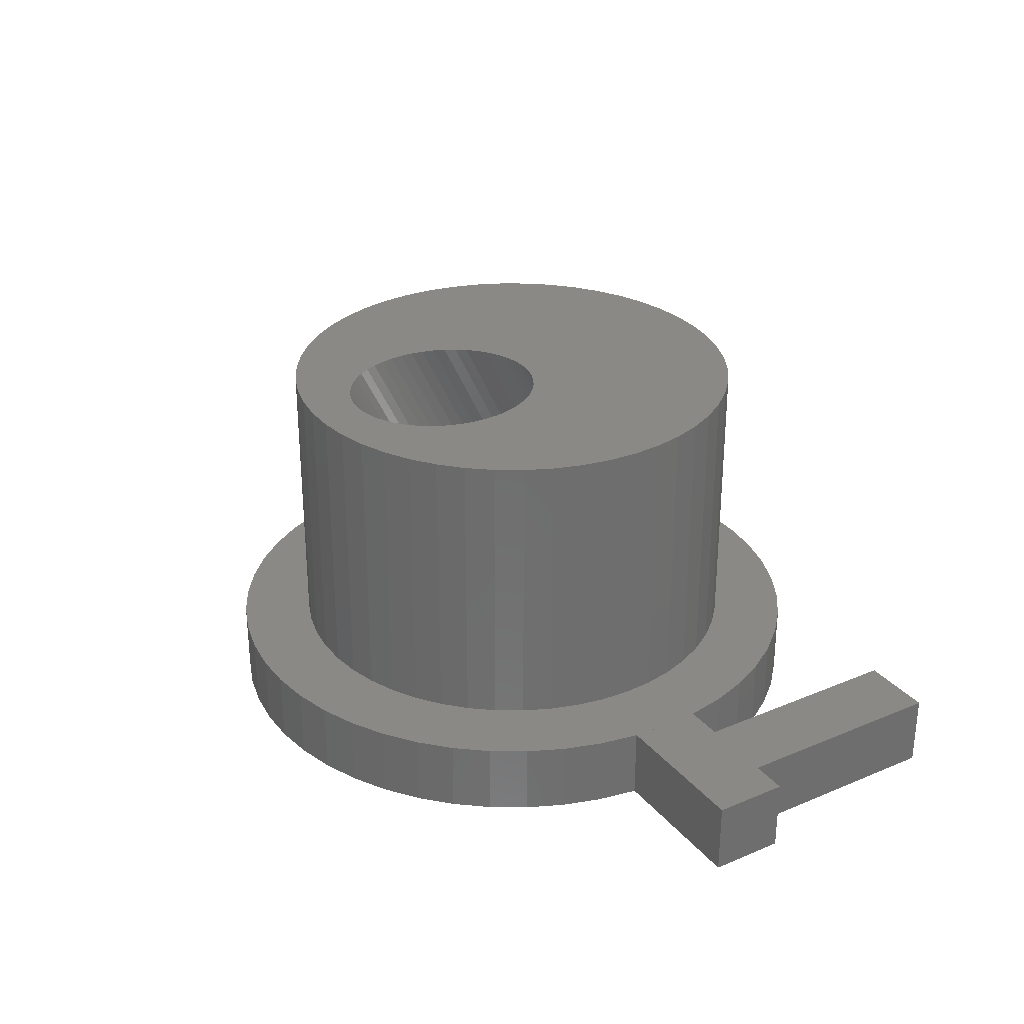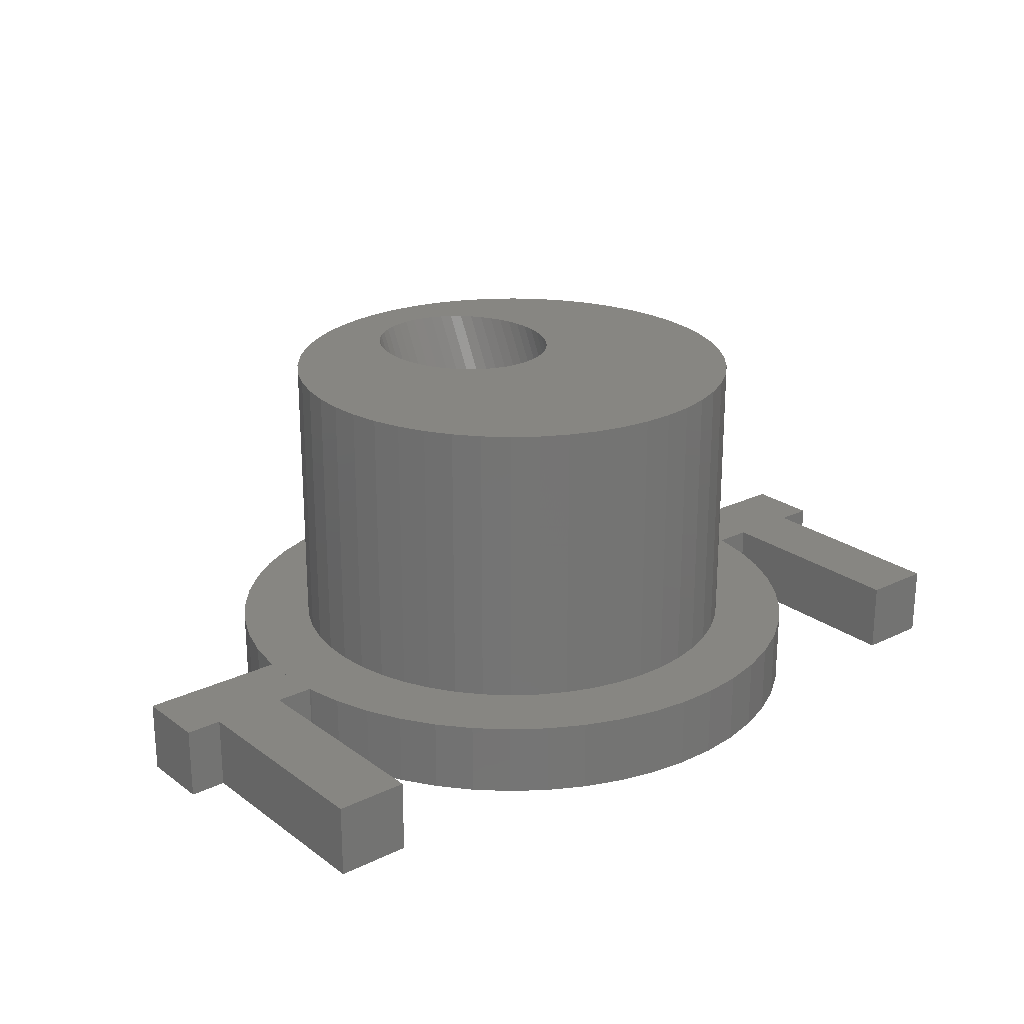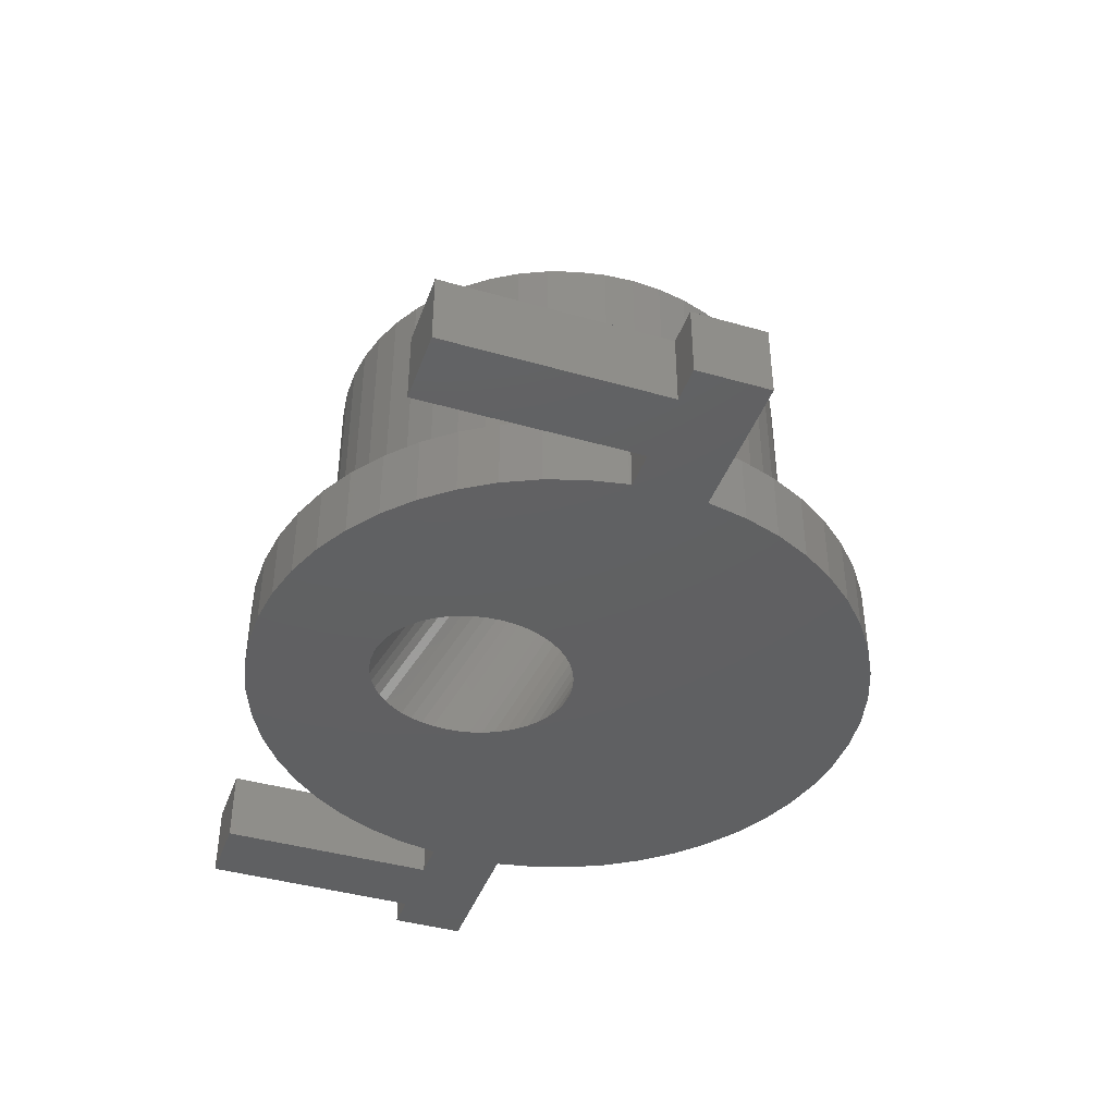
<metadata>
{"format":"stl","ext":"stl","renderer":"f3d","projection":"perspective","resolution":1024,"background":"white","views":[{"elev":29.6,"azim":58.3,"up":"+Z"},{"elev":23.1,"azim":140.7,"up":"+Z"},{"elev":-41.6,"azim":-109.1,"up":"+Z"}]}
</metadata>
<code>
# stl→obj: 340 verts, 680 faces
v -39.69 -3.175 6.35
v -39.69 -3.175 0
v -36.51 -3.175 0
v -36.51 -3.175 6.35
v -39.69 3.175 0
v -36.51 3.175 0
v -36.51 22.23 0
v -30.16 22.23 0
v -30.16 3.175 0
v -26.79 3.175 0
v -26.99 0 0
v -30.16 -3.175 0
v -26.79 -3.175 0
v -39.69 3.175 6.35
v -30.16 -3.175 6.35
v -26.79 -3.175 6.35
v -26.99 0 6.35
v -30.16 3.175 6.35
v -36.51 3.175 6.35
v -26.79 3.175 6.35
v -30.16 22.23 6.35
v -36.51 22.23 6.35
v -26.99 0 -0.0005
v -26.77 -3.382 -0.0005
v -26.77 -3.382 6.351
v -26.99 0 6.351
v -26.77 3.382 -0.0005
v -26.77 3.382 6.351
v -25.09 -9.935 6.351
v -26.14 -6.712 6.351
v -23.65 -13 6.351
v -21.83 -15.86 6.351
v -19.67 -18.47 6.351
v -17.2 -20.79 6.351
v -14.46 -22.79 6.351
v -11.49 -24.42 6.351
v -8.34 -25.67 6.351
v -16.7 -12.13 6.351
v -18.08 -9.942 6.351
v -19.19 -7.597 6.351
v 16.7 -12.13 6.351
v 15.04 -14.13 6.351
v 21.83 -15.86 6.351
v 18.08 -9.942 6.351
v 23.65 -13 6.351
v 19.19 -7.597 6.351
v 25.09 -9.935 6.351
v -20.47 2.587 6.351
v -19.99 5.132 6.351
v 13.15 -15.9 6.351
v 11.06 -17.42 6.351
v 17.2 -20.79 6.351
v 19.99 5.132 6.351
v 20.47 2.587 6.351
v 26.77 3.382 6.351
v 19.19 7.597 6.351
v 26.14 6.712 6.351
v 15.04 14.13 6.351
v 16.7 12.13 6.351
v 21.83 15.86 6.351
v 3.867 20.27 6.351
v 6.377 19.63 6.351
v 11.49 24.42 6.351
v -8.787 18.67 6.351
v -6.377 19.63 6.351
v 1.695 26.93 6.351
v -3.867 20.27 6.351
v -1.296 20.6 6.351
v 5.057 26.51 6.351
v -5.057 26.51 6.351
v -1.695 26.93 6.351
v -8.34 25.67 6.351
v -11.49 24.42 6.351
v -14.46 22.79 6.351
v -17.2 20.79 6.351
v -19.67 18.47 6.351
v -21.83 15.86 6.351
v -23.65 13 6.351
v -25.09 9.935 6.351
v -26.14 6.712 6.351
v -6.377 -19.63 6.351
v -8.787 -18.67 6.351
v -1.695 -26.93 6.351
v 6.377 -19.63 6.351
v 3.867 -20.27 6.351
v 11.49 -24.42 6.351
v 19.99 -5.132 6.351
v 26.14 -6.712 6.351
v 18.08 9.942 6.351
v 23.65 13 6.351
v 8.787 18.67 6.351
v 14.46 22.79 6.351
v -13.15 15.9 6.351
v -11.06 17.42 6.351
v 1.296 20.6 6.351
v 8.34 25.67 6.351
v -15.04 14.13 6.351
v -16.7 12.13 6.351
v -18.08 9.942 6.351
v 11.06 17.42 6.351
v 13.15 15.9 6.351
v 19.67 18.47 6.351
v 17.2 20.79 6.351
v -19.19 7.597 6.351
v 25.09 9.935 6.351
v 20.64 0 6.351
v 26.99 0 6.351
v 26.77 -3.382 6.351
v 20.47 -2.587 6.351
v 19.67 -18.47 6.351
v 14.46 -22.79 6.351
v 8.787 -18.67 6.351
v 8.34 -25.67 6.351
v 1.296 -20.6 6.351
v 5.057 -26.51 6.351
v -1.296 -20.6 6.351
v 1.695 -26.93 6.351
v -3.867 -20.27 6.351
v -5.057 -26.51 6.351
v -11.06 -17.42 6.351
v -13.15 -15.9 6.351
v -15.04 -14.13 6.351
v -19.99 -5.132 6.351
v -20.47 -2.587 6.351
v -20.64 0 6.351
v -26.14 -6.712 -0.0005
v -26.14 6.712 -0.0005
v -25.09 9.935 -0.0005
v -23.65 13 -0.0005
v -21.83 15.86 -0.0005
v -19.67 18.47 -0.0005
v -17.2 20.79 -0.0005
v -14.46 22.79 -0.0005
v -11.49 24.42 -0.0005
v -8.34 25.67 -0.0005
v -5.057 26.51 -0.0005
v -1.695 26.93 -0.0005
v 1.695 26.93 -0.0005
v 5.057 26.51 -0.0005
v -5.06 14.59 -0.0005
v 8.34 25.67 -0.0005
v 0.4984 16.6 -0.0005
v 11.49 24.42 -0.0005
v 3.38 15.78 -0.0005
v 14.46 22.79 -0.0005
v 5.06 14.59 -0.0005
v 17.2 20.79 -0.0005
v 6.422 12.98 -0.0005
v 19.67 18.47 -0.0005
v 7.38 11.04 -0.0005
v 21.83 15.86 -0.0005
v 7.875 8.895 -0.0005
v 23.65 13 -0.0005
v 7.875 6.682 -0.0005
v 25.09 9.935 -0.0005
v 7.38 4.537 -0.0005
v 26.14 6.712 -0.0005
v 5.786 1.743 -0.0005
v 26.77 3.382 -0.0005
v 3.38 -0.2023 -0.0005
v 26.99 0 -0.0005
v 26.77 -3.382 -0.0005
v 26.14 -6.712 -0.0005
v 25.09 -9.935 -0.0005
v 23.65 -13 -0.0005
v 21.83 -15.86 -0.0005
v 19.67 -18.47 -0.0005
v 17.2 -20.79 -0.0005
v 14.46 -22.79 -0.0005
v 11.49 -24.42 -0.0005
v 8.34 -25.67 -0.0005
v 5.057 -26.51 -0.0005
v 1.695 -26.93 -0.0005
v -1.695 -26.93 -0.0005
v -5.057 -26.51 -0.0005
v -8.34 -25.67 -0.0005
v -11.49 -24.42 -0.0005
v -14.46 -22.79 -0.0005
v -17.2 -20.79 -0.0005
v -19.67 -18.47 -0.0005
v -21.83 -15.86 -0.0005
v -23.65 -13 -0.0005
v -25.09 -9.935 -0.0005
v -7.875 6.682 -0.0005
v -7.938 7.788 -0.0005
v -7.688 5.592 -0.0005
v -6.956 3.534 -0.0005
v -7.38 4.537 -0.0005
v 7.688 9.985 -0.0005
v 7.938 7.788 -0.0005
v -4.253 0.332 -0.0005
v -5.06 0.9838 -0.0005
v -5.786 1.743 -0.0005
v 6.956 3.534 -0.0005
v 6.422 2.598 -0.0005
v -3.38 -0.2023 -0.0005
v 5.06 0.9838 -0.0005
v 4.253 0.332 -0.0005
v -2.453 -0.6106 -0.0005
v -1.487 -0.8864 -0.0005
v -0.4984 -1.025 -0.0005
v 0.4984 -1.025 -0.0005
v 2.453 -0.6106 -0.0005
v 1.487 -0.8864 -0.0005
v 7.688 5.592 -0.0005
v -6.422 2.598 -0.0005
v 6.956 12.04 -0.0005
v 5.786 13.83 -0.0005
v 4.253 15.24 -0.0005
v 2.453 16.19 -0.0005
v 1.487 16.46 -0.0005
v -0.4984 16.6 -0.0005
v -4.253 15.24 -0.0005
v -1.487 16.46 -0.0005
v -2.453 16.19 -0.0005
v -3.38 15.78 -0.0005
v -5.786 13.83 -0.0005
v -6.422 12.98 -0.0005
v -6.956 12.04 -0.0005
v -7.38 11.04 -0.0005
v -7.688 9.985 -0.0005
v -7.875 8.895 -0.0005
v 26.79 3.175 0
v 26.99 0 0
v 26.99 0 6.35
v 26.79 3.175 6.35
v 26.79 -3.175 0
v 26.79 -3.175 6.35
v -20.64 0 31.75
v -20.47 -2.587 31.75
v -19.99 -5.132 31.75
v -19.19 -7.597 31.75
v -18.08 -9.942 31.75
v -16.7 -12.13 31.75
v -15.04 -14.13 31.75
v -13.15 -15.9 31.75
v -11.06 -17.42 31.75
v -8.787 -18.67 31.75
v -6.377 -19.63 31.75
v -3.867 -20.27 31.75
v -1.296 -20.6 31.75
v 1.296 -20.6 31.75
v 3.867 -20.27 31.75
v 6.377 -19.63 31.75
v 8.787 -18.67 31.75
v 11.06 -17.42 31.75
v 13.15 -15.9 31.75
v 15.04 -14.13 31.75
v 16.7 -12.13 31.75
v 18.08 -9.942 31.75
v 19.19 -7.597 31.75
v 19.99 -5.132 31.75
v 20.47 -2.587 31.75
v 20.64 0 31.75
v 20.47 2.587 31.75
v 19.99 5.132 31.75
v 19.19 7.597 31.75
v 18.08 9.942 31.75
v 16.7 12.13 31.75
v 15.04 14.13 31.75
v 13.15 15.9 31.75
v 11.06 17.42 31.75
v 8.787 18.67 31.75
v 6.377 19.63 31.75
v 3.867 20.27 31.75
v 1.296 20.6 31.75
v -1.296 20.6 31.75
v -3.867 20.27 31.75
v -6.377 19.63 31.75
v -8.787 18.67 31.75
v -11.06 17.42 31.75
v -13.15 15.9 31.75
v -15.04 14.13 31.75
v -16.7 12.13 31.75
v -18.08 9.942 31.75
v -19.19 7.597 31.75
v -19.99 5.132 31.75
v -20.47 2.587 31.75
v -7.875 -6.59 31.75
v -7.938 -7.697 31.75
v -7.875 -8.804 31.75
v -7.688 -5.501 31.75
v -7.38 -4.446 31.75
v -6.956 -3.443 31.75
v -6.422 -2.506 31.75
v -5.786 -1.652 31.75
v -5.06 -0.8927 31.75
v -4.253 -0.2408 31.75
v -3.38 0.2935 31.75
v -2.453 0.7017 31.75
v -1.487 0.9776 31.75
v -0.4984 1.117 31.75
v 0.4984 1.117 31.75
v 1.487 0.9776 31.75
v 2.453 0.7017 31.75
v 3.38 0.2935 31.75
v 4.253 -0.2408 31.75
v 5.06 -0.8927 31.75
v 5.786 -1.652 31.75
v 6.422 -2.506 31.75
v 6.956 -3.443 31.75
v 7.38 -4.446 31.75
v 7.688 -5.501 31.75
v 7.875 -6.59 31.75
v 7.938 -7.697 31.75
v 7.875 -8.804 31.75
v 7.688 -9.894 31.75
v 7.38 -10.95 31.75
v 6.956 -11.95 31.75
v 6.422 -12.89 31.75
v 5.786 -13.74 31.75
v 5.06 -14.5 31.75
v 4.253 -15.15 31.75
v 3.38 -15.69 31.75
v 2.453 -16.1 31.75
v 1.487 -16.37 31.75
v 0.4984 -16.51 31.75
v -0.4984 -16.51 31.75
v -1.487 -16.37 31.75
v -2.453 -16.1 31.75
v -3.38 -15.69 31.75
v -4.253 -15.15 31.75
v -5.06 -14.5 31.75
v -5.786 -13.74 31.75
v -6.422 -12.89 31.75
v -6.956 -11.95 31.75
v -7.38 -10.95 31.75
v -7.688 -9.894 31.75
v 39.69 -3.175 0
v 30.16 3.175 0
v 36.51 3.175 0
v 30.16 22.23 0
v 39.69 3.175 0
v 36.51 22.23 0
v 30.16 3.175 6.35
v 39.69 -3.175 6.35
v 36.51 3.175 6.35
v 39.69 3.175 6.35
v 36.51 22.23 6.35
v 30.16 22.23 6.35
f 1 2 3
f 4 1 3
f 2 5 3
f 3 5 6
f 6 7 8
f 6 8 3
f 3 8 9
f 3 9 10
f 3 10 11
f 12 11 13
f 3 11 12
f 2 1 5
f 5 1 14
f 15 16 14
f 14 1 4
f 15 14 4
f 16 17 14
f 17 18 19
f 17 20 18
f 17 19 14
f 18 21 19
f 22 19 21
f 4 3 12
f 15 4 12
f 15 12 13
f 16 15 13
f 23 24 11
f 13 24 25
f 17 25 26
f 16 25 17
f 11 24 13
f 13 25 16
f 23 11 27
f 27 11 10
f 27 10 20
f 20 17 26
f 20 26 28
f 20 28 27
f 9 18 10
f 10 18 20
f 18 9 8
f 21 18 8
f 7 22 8
f 8 22 21
f 6 19 7
f 7 19 22
f 5 14 6
f 6 14 19
f 28 26 25
f 29 28 30
f 30 28 25
f 31 28 29
f 32 28 31
f 33 28 32
f 34 28 33
f 35 28 34
f 36 28 35
f 37 28 36
f 38 28 37
f 39 40 28
f 41 42 43
f 44 41 45
f 46 44 47
f 48 49 28
f 50 51 52
f 53 54 55
f 56 53 57
f 58 59 60
f 61 62 63
f 64 65 66
f 67 68 69
f 70 28 71
f 72 28 70
f 73 28 72
f 74 28 73
f 75 28 74
f 76 28 75
f 77 28 76
f 78 28 77
f 79 28 78
f 80 28 79
f 81 82 83
f 84 85 86
f 87 46 88
f 59 89 90
f 62 91 92
f 93 94 71
f 68 95 96
f 97 28 98
f 71 28 97
f 71 97 93
f 71 94 66
f 94 64 66
f 66 65 69
f 65 67 69
f 69 68 96
f 99 98 28
f 96 95 63
f 95 61 63
f 63 62 92
f 100 101 102
f 92 91 103
f 104 99 28
f 103 100 102
f 102 101 60
f 101 58 60
f 60 59 90
f 91 100 103
f 90 89 105
f 105 56 57
f 54 106 107
f 57 53 55
f 49 104 28
f 55 54 107
f 107 106 108
f 108 109 88
f 89 56 105
f 109 87 88
f 88 46 47
f 47 44 45
f 45 41 43
f 43 42 110
f 106 109 108
f 110 50 52
f 52 51 111
f 51 112 111
f 111 84 86
f 86 85 113
f 113 114 115
f 115 116 117
f 116 118 117
f 117 81 83
f 85 114 113
f 83 82 119
f 82 120 119
f 119 121 37
f 121 122 37
f 122 38 37
f 39 28 38
f 120 121 119
f 123 124 28
f 40 123 28
f 118 81 117
f 124 125 28
f 42 50 110
f 114 116 115
f 112 84 111
f 125 48 28
f 24 126 25
f 25 126 30
f 23 27 24
f 24 27 127
f 24 127 128
f 24 128 129
f 24 129 130
f 24 130 131
f 24 131 132
f 24 132 133
f 24 133 134
f 24 134 135
f 24 135 136
f 24 136 137
f 24 137 138
f 24 138 139
f 140 139 141
f 142 141 143
f 144 143 145
f 146 145 147
f 148 147 149
f 150 149 151
f 152 151 153
f 154 153 155
f 156 155 157
f 158 157 159
f 160 159 161
f 24 161 162
f 24 162 163
f 24 163 164
f 24 164 165
f 24 165 166
f 24 166 167
f 24 167 168
f 24 168 169
f 24 169 170
f 24 170 171
f 24 171 172
f 24 172 173
f 24 173 174
f 24 174 175
f 24 175 176
f 24 176 177
f 24 177 178
f 24 178 179
f 24 179 180
f 24 180 181
f 24 181 182
f 24 182 183
f 24 183 126
f 184 24 185
f 186 24 184
f 187 24 188
f 24 186 188
f 150 151 189
f 152 153 190
f 191 24 192
f 24 193 192
f 194 157 195
f 24 191 196
f 197 159 198
f 24 199 200
f 24 200 201
f 24 201 202
f 24 202 161
f 203 161 204
f 160 161 203
f 198 159 160
f 204 161 202
f 158 159 197
f 195 157 158
f 199 24 196
f 156 157 194
f 205 155 156
f 190 153 154
f 154 155 205
f 193 24 206
f 189 151 152
f 206 24 187
f 207 149 150
f 148 149 207
f 208 147 148
f 146 147 208
f 209 145 146
f 144 145 209
f 210 143 144
f 211 143 210
f 212 141 142
f 140 141 213
f 214 141 212
f 215 141 214
f 216 141 215
f 213 141 216
f 24 139 140
f 217 24 140
f 218 24 217
f 219 24 218
f 220 24 219
f 221 24 220
f 222 24 221
f 185 24 222
f 142 143 211
f 27 28 127
f 127 28 80
f 127 80 128
f 128 80 79
f 128 79 129
f 129 79 78
f 129 78 130
f 130 78 77
f 130 77 131
f 131 77 76
f 131 76 132
f 132 76 75
f 132 75 133
f 133 75 74
f 133 74 134
f 134 74 73
f 134 73 135
f 135 73 72
f 135 72 136
f 136 72 70
f 136 70 137
f 137 70 71
f 137 71 138
f 138 71 66
f 138 66 139
f 139 66 69
f 139 69 141
f 141 69 96
f 141 96 143
f 143 96 63
f 143 63 145
f 145 63 92
f 145 92 147
f 147 92 103
f 147 103 149
f 149 103 102
f 151 149 102
f 60 151 102
f 153 151 60
f 90 153 60
f 155 153 90
f 105 155 90
f 157 155 105
f 57 157 105
f 159 157 57
f 55 159 57
f 223 159 55
f 223 224 161
f 107 225 55
f 225 226 55
f 161 159 223
f 226 223 55
f 227 162 161
f 227 228 108
f 108 162 227
f 225 108 228
f 107 108 225
f 224 227 161
f 88 163 162
f 108 88 162
f 47 164 163
f 88 47 163
f 45 165 164
f 47 45 164
f 43 166 165
f 45 43 165
f 110 167 166
f 43 110 166
f 52 168 167
f 110 52 167
f 111 169 168
f 52 111 168
f 86 170 169
f 111 86 169
f 113 171 170
f 86 113 170
f 115 172 171
f 113 115 171
f 117 173 172
f 115 117 172
f 83 174 173
f 117 83 173
f 119 175 174
f 83 119 174
f 37 176 175
f 119 37 175
f 36 177 176
f 37 36 176
f 35 178 177
f 36 35 177
f 34 179 178
f 35 34 178
f 33 180 179
f 34 33 179
f 181 180 32
f 32 180 33
f 182 181 31
f 31 181 32
f 183 182 29
f 29 182 31
f 126 183 30
f 30 183 29
f 125 124 229
f 229 124 230
f 124 123 230
f 230 123 231
f 123 40 231
f 231 40 232
f 40 39 232
f 232 39 233
f 39 38 233
f 233 38 234
f 38 122 234
f 234 122 235
f 235 122 121
f 236 235 121
f 236 121 120
f 237 236 120
f 237 120 82
f 238 237 82
f 238 82 81
f 239 238 81
f 239 81 118
f 240 239 118
f 240 118 116
f 241 240 116
f 241 116 114
f 242 241 114
f 242 114 85
f 243 242 85
f 243 85 84
f 244 243 84
f 244 84 112
f 245 244 112
f 245 112 51
f 246 245 51
f 246 51 50
f 247 246 50
f 247 50 42
f 248 247 42
f 248 42 41
f 249 248 41
f 249 41 44
f 250 249 44
f 250 44 46
f 251 250 46
f 251 46 87
f 252 251 87
f 252 87 109
f 253 252 109
f 253 109 106
f 254 253 106
f 106 54 255
f 254 106 255
f 54 53 256
f 255 54 256
f 53 56 257
f 256 53 257
f 56 89 258
f 257 56 258
f 89 59 259
f 258 89 259
f 59 58 260
f 259 59 260
f 101 261 58
f 58 261 260
f 100 262 101
f 101 262 261
f 91 263 100
f 100 263 262
f 62 264 91
f 91 264 263
f 61 265 62
f 62 265 264
f 95 266 61
f 61 266 265
f 68 267 95
f 95 267 266
f 67 268 68
f 68 268 267
f 65 269 67
f 67 269 268
f 64 270 65
f 65 270 269
f 94 271 64
f 64 271 270
f 93 272 94
f 94 272 271
f 97 273 93
f 93 273 272
f 98 274 97
f 97 274 273
f 99 275 98
f 98 275 274
f 104 276 99
f 99 276 275
f 49 277 104
f 104 277 276
f 48 278 49
f 49 278 277
f 125 229 48
f 48 229 278
f 185 222 279
f 280 185 279
f 281 184 185
f 280 281 185
f 222 221 282
f 279 222 282
f 221 220 283
f 282 221 283
f 220 219 284
f 283 220 284
f 219 218 285
f 284 219 285
f 218 217 286
f 285 218 286
f 217 140 287
f 286 217 287
f 140 213 288
f 287 140 288
f 213 216 289
f 288 213 289
f 216 215 290
f 289 216 290
f 215 214 291
f 290 215 291
f 214 212 292
f 291 214 292
f 212 142 293
f 292 212 293
f 142 211 294
f 293 142 294
f 211 210 295
f 294 211 295
f 210 144 296
f 295 210 296
f 144 209 297
f 296 144 297
f 209 146 298
f 297 209 298
f 208 299 146
f 146 299 298
f 148 300 208
f 208 300 299
f 207 301 148
f 148 301 300
f 150 302 207
f 207 302 301
f 189 303 150
f 150 303 302
f 152 304 189
f 189 304 303
f 190 305 152
f 152 305 304
f 190 154 305
f 305 154 306
f 154 205 306
f 306 205 307
f 205 156 307
f 307 156 308
f 156 194 308
f 308 194 309
f 194 195 309
f 309 195 310
f 195 158 310
f 310 158 311
f 158 197 311
f 311 197 312
f 197 198 312
f 312 198 313
f 198 160 313
f 313 160 314
f 160 203 314
f 314 203 315
f 203 204 315
f 315 204 316
f 204 202 316
f 316 202 317
f 202 201 317
f 317 201 318
f 201 200 318
f 318 200 319
f 200 199 319
f 319 199 320
f 199 196 320
f 320 196 321
f 196 191 321
f 321 191 322
f 191 192 322
f 322 192 323
f 323 192 193
f 324 323 193
f 324 193 206
f 325 324 206
f 325 206 187
f 326 325 187
f 326 187 188
f 327 326 188
f 327 188 186
f 328 327 186
f 328 186 184
f 281 328 184
f 227 224 329
f 329 224 223
f 329 223 330
f 331 330 332
f 329 330 331
f 333 329 331
f 331 332 334
f 223 226 330
f 330 226 335
f 225 228 336
f 337 225 338
f 338 225 336
f 335 225 337
f 335 226 225
f 339 335 337
f 340 335 339
f 228 227 329
f 336 228 329
f 278 229 230
f 232 278 231
f 231 278 230
f 233 278 232
f 234 278 233
f 235 278 234
f 236 278 235
f 237 278 236
f 238 278 237
f 239 278 238
f 240 278 239
f 241 278 240
f 324 278 241
f 324 325 278
f 317 318 243
f 311 312 246
f 305 306 249
f 289 290 278
f 255 278 254
f 256 278 255
f 257 278 256
f 258 278 257
f 259 278 258
f 260 278 259
f 261 278 260
f 262 278 261
f 263 278 262
f 264 278 263
f 265 278 264
f 266 278 265
f 267 278 266
f 268 278 267
f 269 278 268
f 270 278 269
f 271 278 270
f 272 278 271
f 273 278 272
f 274 278 273
f 275 278 274
f 276 278 275
f 277 278 276
f 320 321 242
f 326 327 278
f 279 278 280
f 283 284 278
f 313 314 245
f 309 310 247
f 285 286 278
f 306 307 249
f 286 287 278
f 304 305 250
f 287 288 278
f 302 303 251
f 297 298 253
f 300 301 252
f 289 278 288
f 293 294 254
f 307 308 248
f 291 278 290
f 292 278 291
f 293 278 292
f 294 295 254
f 254 278 293
f 295 296 254
f 254 296 253
f 296 297 253
f 299 300 252
f 253 299 252
f 298 299 253
f 252 301 251
f 301 302 251
f 251 303 250
f 303 304 250
f 250 305 249
f 249 307 248
f 248 308 247
f 308 309 247
f 247 310 246
f 310 311 246
f 246 312 245
f 282 283 278
f 312 313 245
f 284 285 278
f 245 314 244
f 314 315 244
f 244 316 243
f 316 317 243
f 243 318 242
f 281 280 278
f 318 319 242
f 319 320 242
f 242 321 241
f 321 322 241
f 322 323 241
f 323 324 241
f 325 326 278
f 315 316 244
f 327 328 278
f 328 281 278
f 279 282 278
f 336 329 333
f 338 336 333
f 331 337 333
f 333 337 338
f 337 331 334
f 339 337 334
f 332 340 334
f 334 340 339
f 330 335 332
f 332 335 340

</code>
